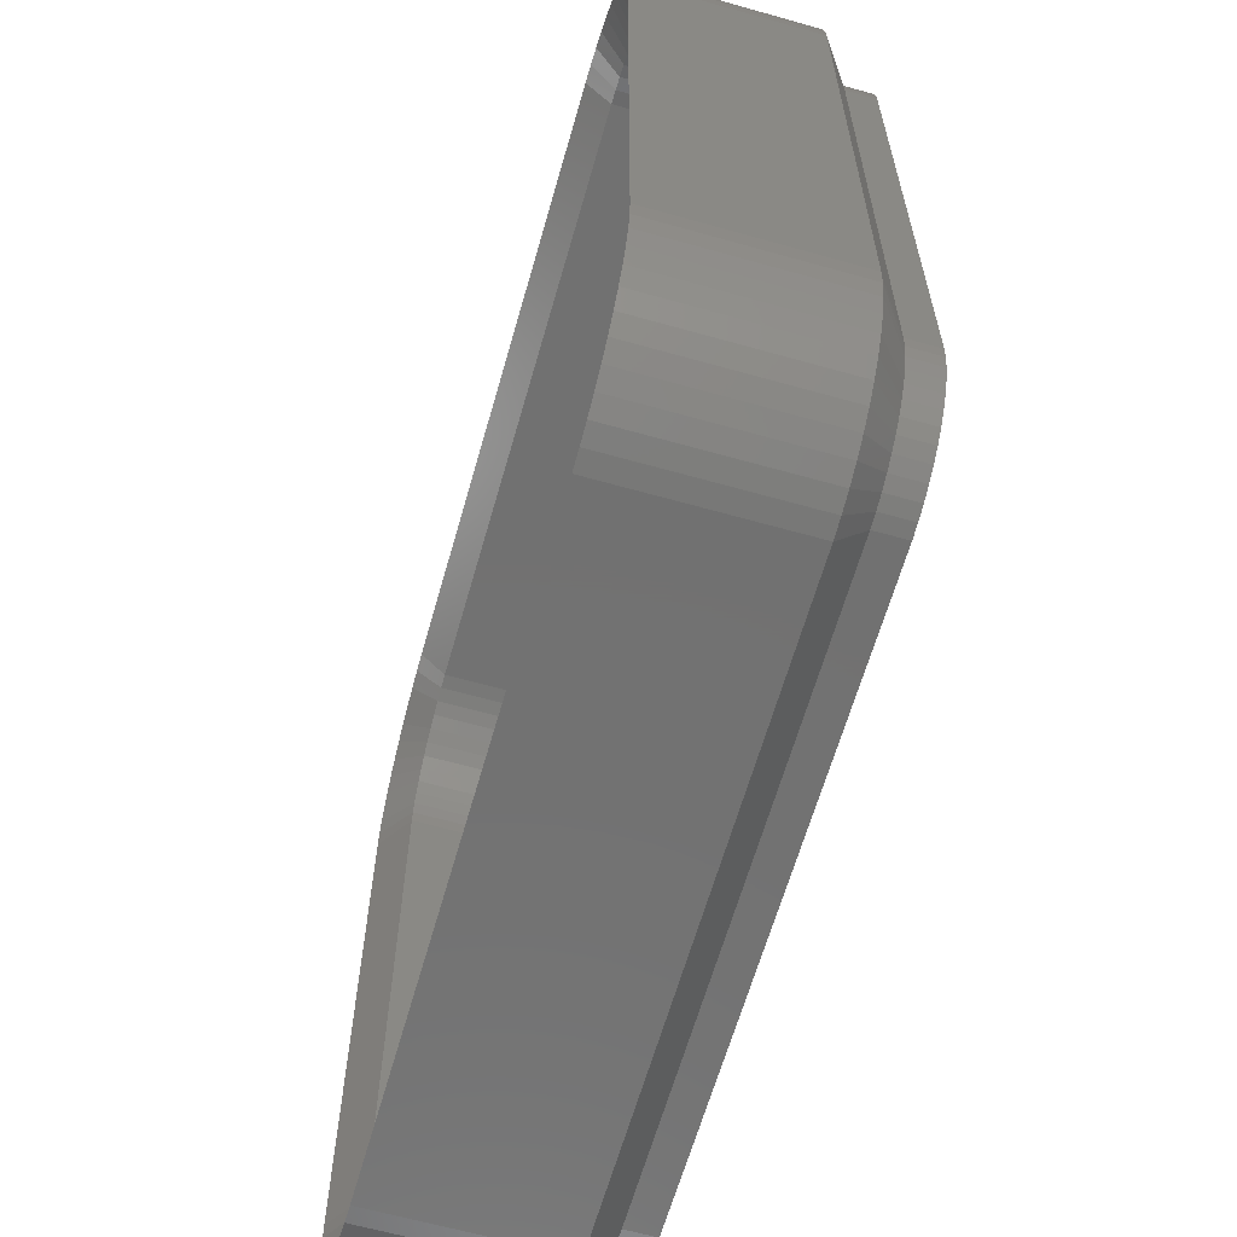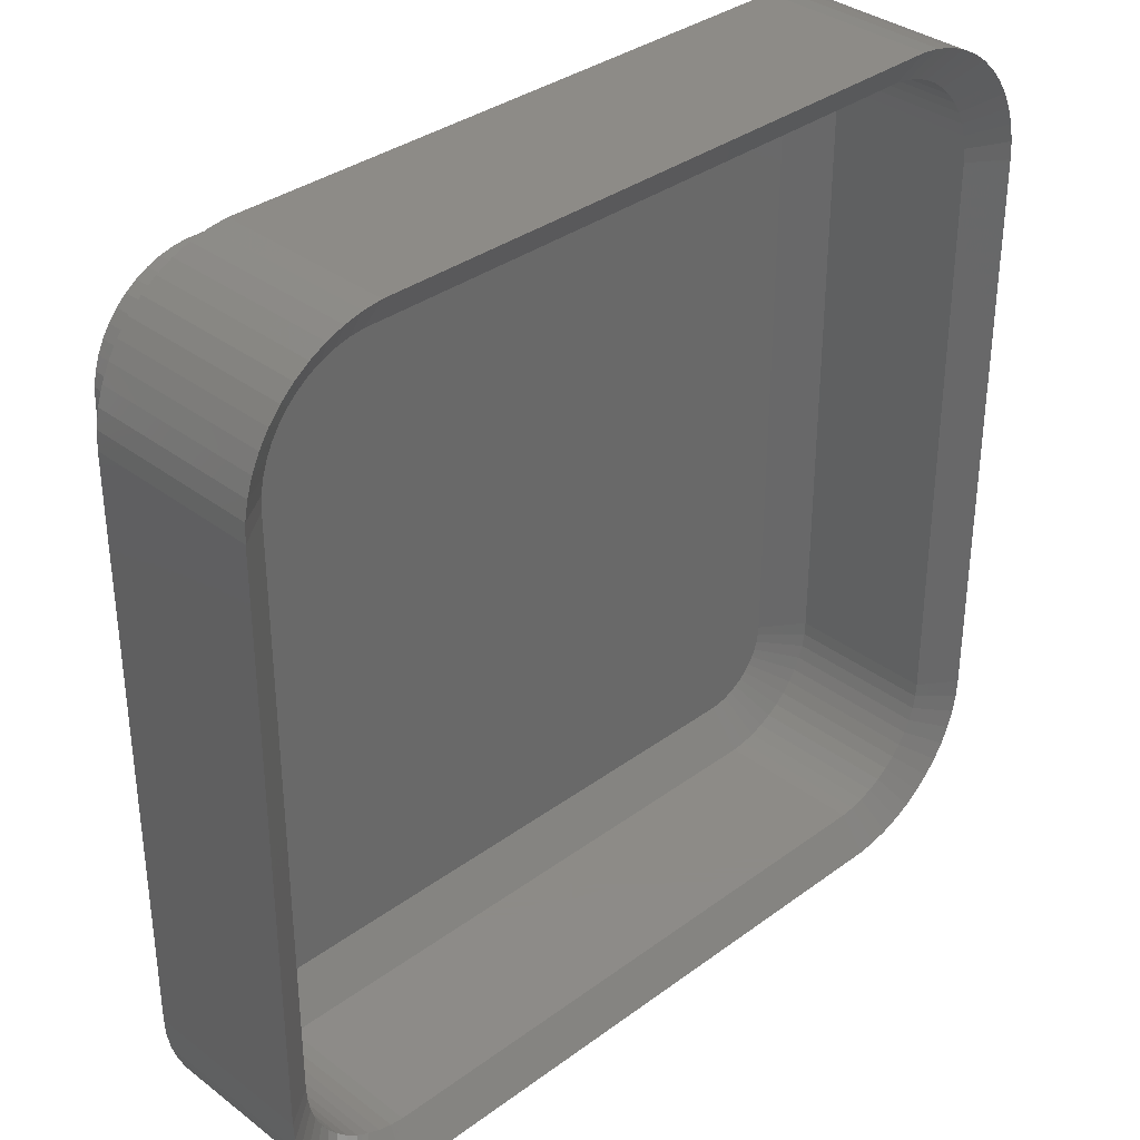
<metadata>
{"format":"stl","ext":"stl","renderer":"f3d","projection":"perspective","resolution":1024,"background":"white","views":[{"elev":-63.5,"azim":74.1,"up":"+Y"},{"elev":34.7,"azim":-44.5,"up":"+Y"}]}
</metadata>
<code>
# stl→obj: 412 verts, 820 faces
v -15 -10 2
v -15 10 8
v -15 10 2
v -15 -10 8
v -14.96 -10.63 2
v -14.96 -10.63 8
v 14.05 12.94 8
v 13.64 13.42 2
v 13.64 13.42 8
v 14.05 12.94 2
v -14.05 12.94 2
v -13.64 13.42 8
v -13.64 13.42 2
v -14.05 12.94 8
v -10.94 -14.91 2
v -10.31 -14.99 8
v -10.94 -14.91 8
v -10.31 -14.99 2
v 14.96 -10.63 8
v 15 -10 2
v 15 -10 8
v 14.96 -10.63 2
v 15 10 2
v 15 10 8
v -12.68 14.22 2
v -13.19 13.85 8
v -12.68 14.22 8
v -13.19 13.85 2
v -10.94 14.91 2
v -11.55 14.76 8
v -10.94 14.91 8
v -11.55 14.76 2
v 10.31 14.99 2
v -10.31 14.99 8
v 10.31 14.99 8
v -10.31 14.99 2
v -14.96 10.63 8
v -14.96 10.63 2
v -12.68 -14.22 2
v -12.13 -14.52 8
v -12.68 -14.22 8
v -12.13 -14.52 2
v -11.55 -14.76 2
v -11.55 -14.76 8
v 10.31 -14.99 8
v 10.31 -14.99 2
v 14.84 11.24 8
v 14.65 11.84 2
v 14.65 11.84 8
v 14.84 11.24 2
v 12.68 14.22 2
v 12.13 14.52 8
v 12.68 14.22 8
v 12.13 14.52 2
v 10.94 14.91 2
v 10.94 14.91 8
v -14.84 11.24 2
v -14.65 11.84 8
v -14.65 11.84 2
v -14.84 11.24 8
v -14.65 -11.84 2
v -14.84 -11.24 8
v -14.84 -11.24 2
v -14.65 -11.84 8
v -14.38 -12.41 2
v -14.38 -12.41 8
v -13.64 -13.42 2
v -14.05 -12.94 8
v -14.05 -12.94 2
v -13.64 -13.42 8
v -13.19 -13.85 8
v -13.19 -13.85 2
v 10.94 -14.91 8
v 10.94 -14.91 2
v 11.55 -14.76 8
v 11.55 -14.76 2
v 14.96 10.63 8
v 14.96 10.63 2
v 14.38 12.41 2
v 14.38 12.41 8
v 13.19 13.85 8
v 13.19 13.85 2
v 11.55 14.76 8
v 11.55 14.76 2
v -12.13 14.52 2
v -12.13 14.52 8
v -14.38 12.41 2
v -14.38 12.41 8
v 13.64 -13.42 8
v 14.05 -12.94 2
v 14.05 -12.94 8
v 13.64 -13.42 2
v 12.13 -14.52 8
v 12.13 -14.52 2
v 12.68 -14.22 2
v 13.19 -13.85 8
v 12.68 -14.22 8
v 13.19 -13.85 2
v 14.38 -12.41 2
v 14.38 -12.41 8
v 14.65 -11.84 2
v 14.65 -11.84 8
v 14.84 -11.24 2
v 14.84 -11.24 8
v -13.6 -10 0
v -13.6 10 1
v -13.6 10 0
v -13.6 -10 1
v -13.57 -10.45 0
v -13.57 -10.45 1
v 13.6 -10 1
v 13.6 10 0
v 13.6 10 1
v 13.6 -10 0
v -13.57 10.45 1
v -13.57 10.45 0
v -10.23 -13.59 0
v 10.23 -13.59 1
v -10.23 -13.59 1
v 10.23 -13.59 0
v 12.91 -12.12 1
v 13.15 -11.73 0
v 13.15 -11.73 1
v 12.91 -12.12 0
v 11.93 13.04 0
v 11.53 13.26 1
v 11.93 13.04 1
v 11.53 13.26 0
v -10.67 13.54 0
v -11.11 13.42 1
v -10.67 13.54 1
v -11.11 13.42 0
v 10.23 13.59 0
v -10.23 13.59 1
v 10.23 13.59 1
v -10.23 13.59 0
v -11.53 -13.26 0
v -11.11 -13.42 1
v -11.53 -13.26 1
v -11.11 -13.42 0
v -10.67 -13.54 0
v -10.67 -13.54 1
v -12.29 -12.77 0
v -11.93 -13.04 1
v -12.29 -12.77 1
v -11.93 -13.04 0
v 12.29 -12.77 0
v 12.62 -12.46 1
v 12.29 -12.77 1
v 12.62 -12.46 0
v 13.49 10.9 1
v 13.35 11.33 0
v 13.35 11.33 1
v 13.49 10.9 0
v 11.11 13.42 1
v 11.11 13.42 0
v 10.67 13.54 1
v 10.67 13.54 0
v -12.29 12.77 0
v -12.62 12.46 1
v -12.29 12.77 1
v -12.62 12.46 0
v -11.53 13.26 1
v -11.53 13.26 0
v -13.35 11.33 0
v -13.15 11.73 1
v -13.15 11.73 0
v -13.35 11.33 1
v 13.57 -10.45 0
v 13.49 -10.9 0
v 13.35 -11.33 0
v 13.57 10.45 0
v 13.15 11.73 0
v 12.91 12.12 0
v 11.93 -13.04 0
v 12.62 12.46 0
v 11.53 -13.26 0
v 12.29 12.77 0
v 11.11 -13.42 0
v 10.67 -13.54 0
v -12.62 -12.46 0
v -11.93 13.04 0
v -12.91 -12.12 0
v -13.15 -11.73 0
v -13.35 -11.33 0
v -12.91 12.12 0
v -13.49 -10.9 0
v -13.49 10.9 0
v -13.49 -10.9 1
v -13.35 -11.33 1
v -13.15 -11.73 1
v -12.91 -12.12 1
v -12.62 -12.46 1
v 13.57 -10.45 1
v 13.57 10.45 1
v 12.91 12.12 1
v 12.62 12.46 1
v 12.29 12.77 1
v -11.93 13.04 1
v -12.91 12.12 1
v 11.93 -13.04 1
v 11.53 -13.26 1
v 11.11 -13.42 1
v 13.35 -11.33 1
v 13.49 -10.9 1
v 13.15 11.73 1
v -13.49 10.9 1
v 10.67 -13.54 1
v -13.8 -10 7.143
v -13.8 10 2
v -13.8 10 7.143
v -13.8 -10 2
v -13.78 -10.39 7.143
v -13.77 -10.48 2
v -13.77 -10.48 7.143
v -13.78 10.39 7.143
v -13.77 10.48 2
v -13.77 10.48 7.143
v -12.04 13.21 2
v -11.96 13.25 7.143
v -12.04 13.21 7.143
v -11.62 13.44 2
v -11.62 13.44 7.143
v -13.7 -10.86 7.143
v -13.68 -10.95 2
v -13.68 -10.95 7.143
v -10.24 13.79 2
v 10.24 13.79 7.143
v -10.24 13.79 7.143
v 10.24 13.79 2
v -11.26 13.58 7.143
v -11.17 13.61 2
v -11.17 13.61 7.143
v 10.24 -13.79 2
v -10.24 -13.79 7.143
v 10.24 -13.79 7.143
v -10.24 -13.79 2
v 13.8 -10 2
v 13.8 10 7.143
v 13.8 10 2
v 13.8 -10 7.143
v -13.37 11.75 7.143
v -13.33 11.83 2
v -13.33 11.83 7.143
v -13.53 11.4 2
v -13.53 11.4 7.143
v -13.02 12.3 7.143
v -12.77 12.6 2
v -12.77 12.6 7.143
v -13.07 12.23 2
v -13.07 12.23 7.143
v -13.65 11.03 7.143
v -13.68 10.95 2
v -13.68 10.95 7.143
v 13.77 10.48 2
v 13.78 10.39 7.143
v 13.77 10.48 7.143
v -10.62 -13.74 7.143
v -10.71 -13.73 2
v -10.71 -13.73 7.143
v 12.77 -12.6 2
v 12.49 -12.87 7.143
v 12.77 -12.6 7.143
v 12.42 -12.93 2
v 12.42 -12.93 7.143
v -13.7 10.86 7.143
v -12.49 12.87 7.143
v -12.42 12.93 2
v -12.42 12.93 7.143
v -13.28 11.91 7.143
v 12.77 12.6 2
v 13.02 12.3 7.143
v 12.77 12.6 7.143
v 13.07 12.23 2
v 13.07 12.23 7.143
v 13.78 -10.39 7.143
v 13.77 -10.48 2
v 13.77 -10.48 7.143
v 13.7 -10.86 7.143
v 13.68 -10.95 2
v 13.68 -10.95 7.143
v -12.11 13.16 7.143
v 12.42 12.93 2
v 12.49 12.87 7.143
v 12.42 12.93 7.143
v 11.17 13.61 7.143
v 11.17 13.61 2
v 11.26 13.58 7.143
v 11.62 13.44 2
v 11.62 13.44 7.143
v -11.09 13.64 7.143
v -10.71 13.73 2
v -10.71 13.73 7.143
v -10.62 13.74 7.143
v -13.02 -12.3 7.143
v -13.07 -12.23 2
v -13.07 -12.23 7.143
v -12.77 -12.6 2
v -12.77 -12.6 7.143
v -11.09 -13.64 7.143
v -11.17 -13.61 2
v -11.17 -13.61 7.143
v -12.42 -12.93 2
v -12.49 -12.87 7.143
v -12.42 -12.93 7.143
v 12.11 -13.16 7.143
v 12.04 -13.21 2
v 12.04 -13.21 7.143
v 13.53 -11.4 2
v 13.37 -11.75 7.143
v 13.53 -11.4 7.143
v 13.33 -11.83 2
v 13.33 -11.83 7.143
v 13.28 -11.91 7.143
v 13.07 -12.23 2
v 13.07 -12.23 7.143
v 13.53 11.4 2
v 13.65 11.03 7.143
v 13.53 11.4 7.143
v 13.68 10.95 2
v 13.68 10.95 7.143
v 13.7 10.86 7.143
v 13.33 11.83 2
v 13.37 11.75 7.143
v 13.33 11.83 7.143
v 13.28 11.91 7.143
v 12.04 13.21 2
v 12.11 13.16 7.143
v 12.04 13.21 7.143
v 11.96 13.25 7.143
v 10.71 13.73 2
v 11.09 13.64 7.143
v 10.71 13.73 7.143
v 10.62 13.74 7.143
v -13.65 -11.03 7.143
v -13.53 -11.4 2
v -13.53 -11.4 7.143
v -13.37 -11.75 7.143
v -13.33 -11.83 2
v -13.33 -11.83 7.143
v -13.28 -11.91 7.143
v -12.04 -13.21 2
v -12.11 -13.16 7.143
v -12.04 -13.21 7.143
v 10.71 -13.73 2
v 10.62 -13.74 7.143
v 10.71 -13.73 7.143
v 11.17 -13.61 2
v 11.09 -13.64 7.143
v 11.17 -13.61 7.143
v 13.65 -11.03 7.143
v 13.02 -12.3 7.143
v -11.62 -13.44 2
v -11.96 -13.25 7.143
v -11.62 -13.44 7.143
v 11.96 -13.25 7.143
v 11.62 -13.44 2
v 11.62 -13.44 7.143
v 11.26 -13.58 7.143
v -11.26 -13.58 7.143
v -12.32 -10.6 1
v -11.75 11.64 1
v 12.4 10 1
v 12.4 -10 1
v -10.45 12.36 1
v -10.15 12.4 1
v 10.15 12.4 1
v -10.15 -12.4 1
v 10.15 -12.4 1
v -12.4 -10 1
v -12.23 10.88 1
v -12.1 11.16 1
v -12.4 10 1
v 12.38 -10.3 1
v 10.45 12.36 1
v 12.32 10.6 1
v 11.75 11.64 1
v 11.53 11.85 1
v -11.94 11.41 1
v -10.74 -12.28 1
v 11.53 -11.85 1
v 12.23 -10.88 1
v 12.38 10.3 1
v 12.32 -10.6 1
v 11.94 11.41 1
v -11.53 11.85 1
v -11.29 12.03 1
v -12.38 -10.3 1
v -11.75 -11.64 1
v 11.75 -11.64 1
v 12.23 10.88 1
v 12.1 11.16 1
v 12.1 -11.16 1
v 11.94 -11.41 1
v 11.29 12.03 1
v 11.02 12.17 1
v 10.74 12.28 1
v 11.29 -12.03 1
v 11.02 -12.17 1
v 10.74 -12.28 1
v 10.45 -12.36 1
v -10.74 12.28 1
v -11.02 12.17 1
v -10.45 -12.36 1
v -11.02 -12.17 1
v -11.29 -12.03 1
v -11.53 -11.85 1
v -11.94 -11.41 1
v -12.32 10.6 1
v -12.1 -11.16 1
v -12.38 10.3 1
v -12.23 -10.88 1
f 1 2 3
f 2 1 4
f 5 4 1
f 4 5 6
f 7 8 9
f 8 7 10
f 11 12 13
f 12 11 14
f 15 16 17
f 16 15 18
f 19 20 21
f 20 19 22
f 21 23 24
f 23 21 20
f 25 26 27
f 26 25 28
f 29 30 31
f 30 29 32
f 33 34 35
f 34 33 36
f 3 37 38
f 37 3 2
f 39 40 41
f 40 39 42
f 43 17 44
f 17 43 15
f 18 45 16
f 45 18 46
f 47 48 49
f 48 47 50
f 51 52 53
f 52 51 54
f 55 35 56
f 35 55 33
f 28 12 26
f 12 28 13
f 57 58 59
f 58 57 60
f 61 62 63
f 62 61 64
f 65 64 61
f 64 65 66
f 67 68 69
f 68 67 70
f 69 66 65
f 66 69 68
f 42 44 40
f 44 42 43
f 67 71 70
f 71 67 72
f 46 73 45
f 73 46 74
f 74 75 73
f 75 74 76
f 77 50 47
f 50 77 78
f 24 78 77
f 78 24 23
f 49 79 80
f 79 49 48
f 80 10 7
f 10 80 79
f 8 81 9
f 81 8 82
f 54 83 52
f 83 54 84
f 85 27 86
f 27 85 25
f 36 31 34
f 31 36 29
f 32 86 30
f 86 32 85
f 38 60 57
f 60 38 37
f 87 14 11
f 14 87 88
f 63 6 5
f 6 63 62
f 72 41 71
f 41 72 39
f 89 90 91
f 90 89 92
f 76 93 75
f 93 76 94
f 82 53 81
f 53 82 51
f 84 56 83
f 56 84 55
f 59 88 87
f 88 59 58
f 95 96 97
f 96 95 98
f 91 99 100
f 99 91 90
f 100 101 102
f 101 100 99
f 102 103 104
f 103 102 101
f 94 97 93
f 97 94 95
f 98 89 96
f 89 98 92
f 104 22 19
f 22 104 103
f 105 106 107
f 106 105 108
f 109 108 105
f 108 109 110
f 111 112 113
f 112 111 114
f 107 115 116
f 115 107 106
f 117 118 119
f 118 117 120
f 121 122 123
f 122 121 124
f 125 126 127
f 126 125 128
f 129 130 131
f 130 129 132
f 133 134 135
f 134 133 136
f 137 138 139
f 138 137 140
f 141 119 142
f 119 141 117
f 143 144 145
f 144 143 146
f 147 148 149
f 148 147 150
f 151 152 153
f 152 151 154
f 128 155 126
f 155 128 156
f 156 157 155
f 157 156 158
f 158 135 157
f 135 158 133
f 159 160 161
f 160 159 162
f 132 163 130
f 163 132 164
f 165 166 167
f 166 165 168
f 120 114 169
f 105 114 120
f 120 169 170
f 114 105 112
f 120 170 171
f 112 133 172
f 120 171 122
f 172 133 154
f 120 122 124
f 154 133 152
f 120 124 150
f 152 133 173
f 120 150 147
f 173 133 174
f 120 147 175
f 174 133 176
f 120 175 177
f 176 133 178
f 120 177 179
f 178 133 125
f 120 179 180
f 125 133 128
f 128 133 156
f 156 133 158
f 105 120 117
f 107 112 105
f 105 117 141
f 112 107 133
f 105 141 140
f 133 107 136
f 105 140 137
f 136 107 129
f 105 137 146
f 129 107 132
f 105 146 143
f 132 107 164
f 105 143 181
f 164 107 182
f 105 181 183
f 182 107 159
f 105 183 184
f 159 107 162
f 105 184 185
f 162 107 186
f 105 185 187
f 186 107 167
f 105 187 109
f 167 107 165
f 165 107 188
f 188 107 116
f 185 189 187
f 189 185 190
f 184 190 185
f 190 184 191
f 181 192 183
f 192 181 193
f 140 142 138
f 142 140 141
f 146 139 144
f 139 146 137
f 181 145 193
f 145 181 143
f 194 114 111
f 114 194 169
f 195 154 151
f 154 195 172
f 113 172 195
f 172 113 112
f 196 176 197
f 176 196 174
f 176 198 197
f 198 176 178
f 178 127 198
f 127 178 125
f 182 161 199
f 161 182 159
f 186 160 162
f 160 186 200
f 136 131 134
f 131 136 129
f 187 110 109
f 110 187 189
f 183 191 184
f 191 183 192
f 148 124 121
f 124 148 150
f 175 149 201
f 149 175 147
f 179 202 203
f 202 179 177
f 204 170 205
f 170 204 171
f 205 169 194
f 169 205 170
f 206 174 196
f 174 206 173
f 167 200 186
f 200 167 166
f 164 199 163
f 199 164 182
f 116 207 188
f 207 116 115
f 188 168 165
f 168 188 207
f 120 208 118
f 208 120 180
f 123 171 204
f 171 123 122
f 153 173 206
f 173 153 152
f 180 203 208
f 203 180 179
f 177 201 202
f 201 177 175
f 1 106 108
f 106 1 3
f 134 131 36
f 115 3 38
f 5 1 110
f 157 135 33
f 200 11 13
f 106 3 115
f 18 142 119
f 46 119 118
f 119 46 18
f 207 38 57
f 166 59 87
f 110 1 108
f 92 121 90
f 126 155 54
f 161 28 199
f 207 59 168
f 115 38 207
f 207 57 59
f 113 195 23
f 65 61 191
f 46 118 208
f 54 155 84
f 196 197 8
f 155 157 55
f 157 33 55
f 134 33 135
f 33 134 36
f 199 28 25
f 168 59 166
f 151 153 48
f 20 194 111
f 111 23 20
f 23 111 113
f 72 67 145
f 43 42 138
f 190 61 189
f 92 148 121
f 155 55 84
f 131 29 36
f 130 32 29
f 131 130 29
f 161 13 28
f 160 13 161
f 79 206 10
f 99 123 101
f 22 205 194
f 22 194 20
f 61 63 189
f 18 15 142
f 193 67 192
f 192 69 191
f 67 69 192
f 63 5 189
f 189 5 110
f 76 74 203
f 98 149 92
f 92 149 148
f 90 121 123
f 90 123 99
f 127 126 54
f 82 127 51
f 51 127 54
f 198 127 82
f 8 198 82
f 130 85 32
f 163 85 130
f 199 85 163
f 200 13 160
f 195 151 78
f 48 206 79
f 101 204 205
f 101 123 204
f 103 205 22
f 138 42 139
f 42 39 144
f 139 42 144
f 39 72 144
f 144 72 145
f 145 67 193
f 69 65 191
f 191 61 190
f 74 208 203
f 74 46 208
f 98 201 149
f 95 201 98
f 94 202 201
f 94 201 95
f 197 198 8
f 199 25 85
f 166 11 200
f 166 87 11
f 50 151 48
f 78 151 50
f 23 195 78
f 153 206 48
f 206 196 10
f 10 196 8
f 101 205 103
f 15 138 142
f 15 43 138
f 94 203 202
f 76 203 94
f 209 210 211
f 210 209 212
f 213 212 209
f 214 213 215
f 213 214 212
f 216 217 218
f 210 216 211
f 216 210 217
f 219 220 221
f 222 220 219
f 220 222 223
f 224 214 215
f 225 224 226
f 224 225 214
f 227 228 229
f 228 227 230
f 222 231 223
f 232 231 222
f 231 232 233
f 234 235 236
f 235 234 237
f 238 239 240
f 239 238 241
f 242 243 244
f 245 242 246
f 242 245 243
f 247 248 249
f 250 247 251
f 247 250 248
f 252 245 246
f 253 252 254
f 252 253 245
f 255 256 257
f 240 256 255
f 256 240 239
f 237 258 235
f 259 258 237
f 258 259 260
f 261 262 263
f 264 262 261
f 262 264 265
f 266 253 254
f 217 266 218
f 266 217 253
f 248 267 249
f 268 267 248
f 267 268 269
f 270 250 251
f 243 270 244
f 270 243 250
f 271 272 273
f 274 272 271
f 272 274 275
f 238 276 241
f 277 276 238
f 276 277 278
f 277 279 278
f 280 279 277
f 279 280 281
f 268 282 269
f 219 282 268
f 282 219 221
f 283 284 285
f 271 284 283
f 284 271 273
f 286 287 288
f 289 288 287
f 288 289 290
f 232 291 233
f 292 291 232
f 291 292 293
f 292 294 293
f 227 294 292
f 294 227 229
f 295 296 297
f 298 295 299
f 295 298 296
f 259 300 260
f 301 300 259
f 300 301 302
f 303 304 305
f 298 304 303
f 304 298 299
f 264 306 265
f 307 306 264
f 306 307 308
f 309 310 311
f 312 310 309
f 310 312 313
f 312 314 313
f 315 314 312
f 314 315 316
f 317 318 319
f 320 318 317
f 318 320 321
f 320 322 321
f 255 322 320
f 322 255 257
f 323 324 325
f 317 324 323
f 324 317 319
f 274 326 275
f 323 326 274
f 326 323 325
f 327 328 329
f 283 328 327
f 328 283 285
f 289 330 290
f 327 330 289
f 330 327 329
f 331 332 333
f 287 332 331
f 332 287 286
f 230 334 228
f 331 334 230
f 334 331 333
f 335 225 226
f 336 335 337
f 335 336 225
f 338 336 337
f 339 338 340
f 338 339 336
f 341 339 340
f 296 341 297
f 341 296 339
f 342 343 344
f 303 343 342
f 343 303 305
f 345 346 347
f 234 346 345
f 346 234 236
f 348 349 350
f 345 349 348
f 349 345 347
f 280 351 281
f 309 351 280
f 351 309 311
f 315 352 316
f 261 352 315
f 352 261 263
f 353 354 355
f 342 354 353
f 354 342 344
f 307 356 308
f 357 356 307
f 356 357 358
f 357 359 358
f 348 359 357
f 359 348 350
f 302 301 360
f 353 360 301
f 360 353 355
f 2 209 211
f 209 2 4
f 229 34 294
f 37 216 218
f 216 37 2
f 334 35 228
f 270 251 14
f 211 216 2
f 343 305 71
f 235 45 236
f 45 235 16
f 293 31 291
f 60 266 254
f 266 60 37
f 88 242 244
f 242 88 58
f 213 209 4
f 269 282 26
f 252 246 58
f 218 266 37
f 60 252 58
f 252 60 254
f 326 80 7
f 80 326 325
f 239 24 256
f 224 62 226
f 62 224 6
f 45 346 236
f 83 288 52
f 288 83 286
f 285 81 328
f 330 53 52
f 53 330 329
f 333 332 56
f 56 334 333
f 334 56 35
f 35 229 228
f 229 35 34
f 223 231 86
f 26 267 269
f 267 26 12
f 246 242 58
f 239 21 24
f 21 239 241
f 21 241 276
f 297 341 68
f 224 215 6
f 352 91 316
f 91 352 89
f 262 96 89
f 96 262 265
f 81 284 9
f 284 81 285
f 332 286 83
f 332 83 56
f 31 294 34
f 294 31 293
f 30 291 31
f 233 291 30
f 249 267 12
f 247 249 12
f 319 318 49
f 314 316 91
f 279 104 19
f 104 279 281
f 213 6 215
f 6 213 4
f 343 41 344
f 41 343 71
f 338 337 64
f 62 335 226
f 335 62 64
f 68 295 297
f 295 68 70
f 66 341 340
f 341 66 68
f 350 349 75
f 75 349 73
f 346 73 347
f 73 346 45
f 96 265 306
f 89 352 263
f 89 263 262
f 314 100 313
f 100 314 91
f 306 97 96
f 97 306 308
f 290 52 288
f 330 52 290
f 53 328 81
f 328 53 329
f 273 9 284
f 220 223 86
f 30 231 233
f 231 30 86
f 14 247 12
f 247 14 251
f 275 326 7
f 318 47 49
f 47 318 321
f 310 100 102
f 100 310 313
f 276 19 21
f 19 276 278
f 19 278 279
f 351 104 281
f 104 351 102
f 17 260 300
f 300 302 44
f 300 44 17
f 304 71 305
f 71 304 70
f 360 355 40
f 360 44 302
f 44 360 40
f 355 354 40
f 41 354 344
f 354 41 40
f 337 335 64
f 304 299 70
f 299 295 70
f 338 66 340
f 66 338 64
f 73 349 347
f 93 356 358
f 356 97 308
f 97 356 93
f 273 272 9
f 27 220 86
f 220 27 221
f 27 282 221
f 282 27 26
f 88 270 14
f 270 88 244
f 80 324 49
f 324 80 325
f 319 49 324
f 272 7 9
f 7 272 275
f 77 256 24
f 256 77 257
f 257 77 322
f 47 322 77
f 322 47 321
f 102 311 310
f 102 351 311
f 16 235 258
f 17 258 260
f 258 17 16
f 93 358 359
f 359 75 93
f 75 359 350
f 225 361 214
f 362 248 250
f 363 238 240
f 238 363 364
f 365 227 292
f 230 366 367
f 366 230 227
f 368 234 369
f 234 368 237
f 214 370 212
f 371 372 243
f 210 370 373
f 370 210 212
f 277 364 374
f 240 255 363
f 277 238 364
f 375 331 230
f 255 320 376
f 377 283 378
f 379 250 243
f 259 380 301
f 307 264 381
f 373 217 210
f 309 280 382
f 363 255 383
f 277 374 384
f 375 230 367
f 385 274 377
f 362 268 248
f 371 245 253
f 386 387 219
f 386 219 268
f 361 388 214
f 303 389 298
f 264 390 381
f 367 363 383
f 373 363 367
f 367 383 376
f 363 373 364
f 367 376 391
f 364 369 374
f 367 391 392
f 374 369 384
f 367 392 385
f 384 369 382
f 367 385 377
f 382 369 393
f 367 377 378
f 393 369 394
f 367 378 395
f 394 369 390
f 367 395 396
f 390 369 381
f 367 396 397
f 381 369 398
f 367 397 375
f 398 369 399
f 399 369 400
f 400 369 401
f 373 367 366
f 370 364 373
f 373 366 365
f 364 370 369
f 373 365 402
f 369 370 368
f 373 402 403
f 368 370 404
f 373 403 387
f 404 370 380
f 373 387 386
f 380 370 405
f 373 386 362
f 405 370 406
f 373 362 379
f 406 370 407
f 373 379 372
f 407 370 389
f 373 372 371
f 389 370 408
f 373 371 409
f 408 370 410
f 373 409 411
f 410 370 412
f 412 370 361
f 361 370 388
f 388 370 214
f 409 253 217
f 373 411 217
f 411 409 217
f 280 277 384
f 280 384 382
f 283 327 378
f 383 255 376
f 379 362 250
f 371 243 245
f 372 379 243
f 409 371 253
f 366 227 365
f 362 386 268
f 387 222 219
f 389 408 296
f 412 361 225
f 380 405 353
f 296 408 339
f 312 309 382
f 261 315 390
f 264 261 390
f 312 393 394
f 315 312 394
f 397 331 375
f 397 287 331
f 271 283 377
f 376 320 391
f 365 292 402
f 403 402 222
f 387 403 222
f 410 412 339
f 259 404 380
f 301 380 353
f 298 389 296
f 315 394 390
f 307 381 398
f 348 400 345
f 345 401 234
f 312 382 393
f 396 289 397
f 289 287 397
f 327 289 395
f 378 327 395
f 274 271 377
f 323 274 385
f 392 323 385
f 320 317 391
f 402 232 222
f 402 292 232
f 408 410 339
f 339 412 336
f 336 412 225
f 237 368 404
f 237 404 259
f 406 407 342
f 353 406 342
f 405 406 353
f 234 401 369
f 345 400 401
f 395 289 396
f 391 323 392
f 317 323 391
f 342 407 303
f 407 389 303
f 357 398 399
f 357 307 398
f 357 399 400
f 348 357 400

</code>
